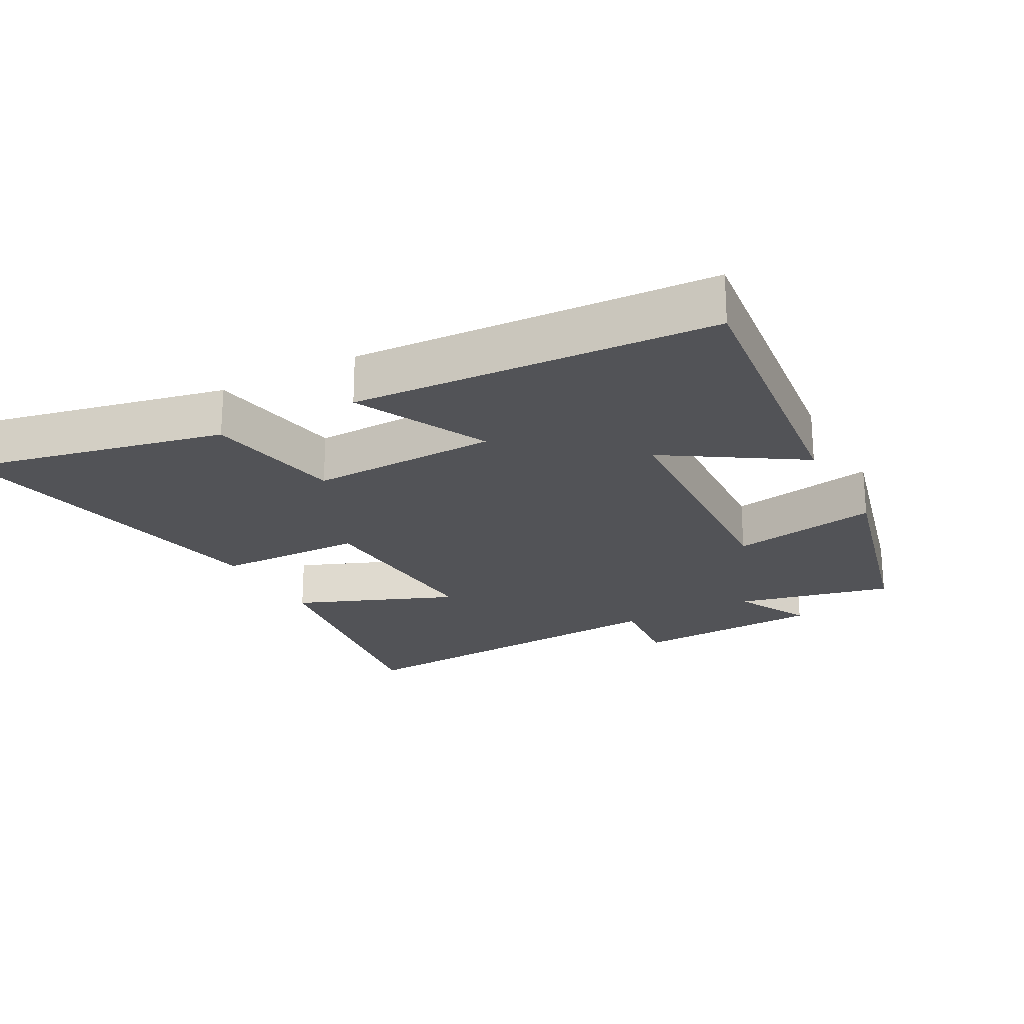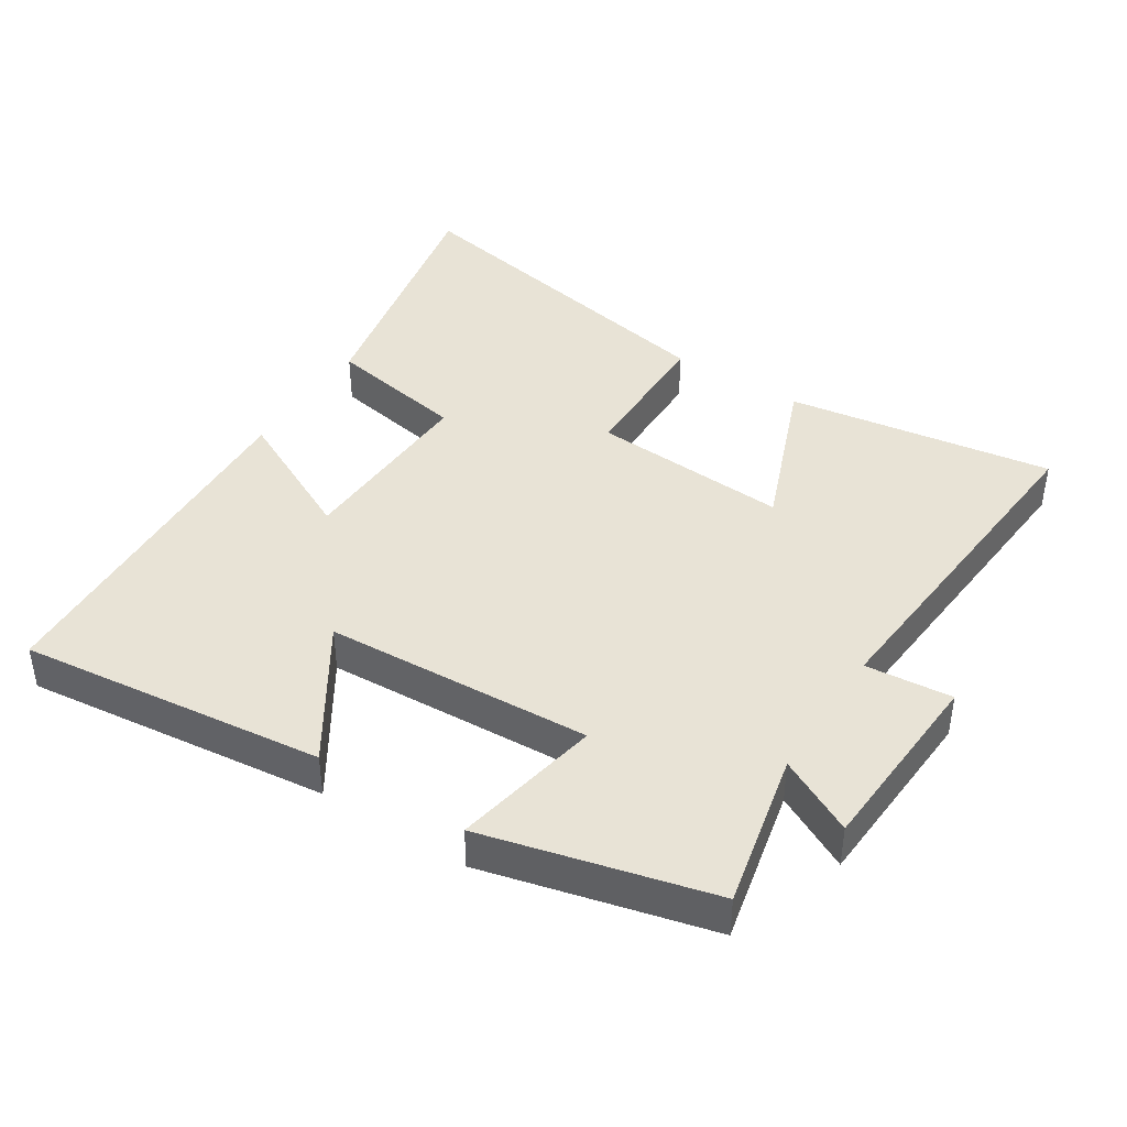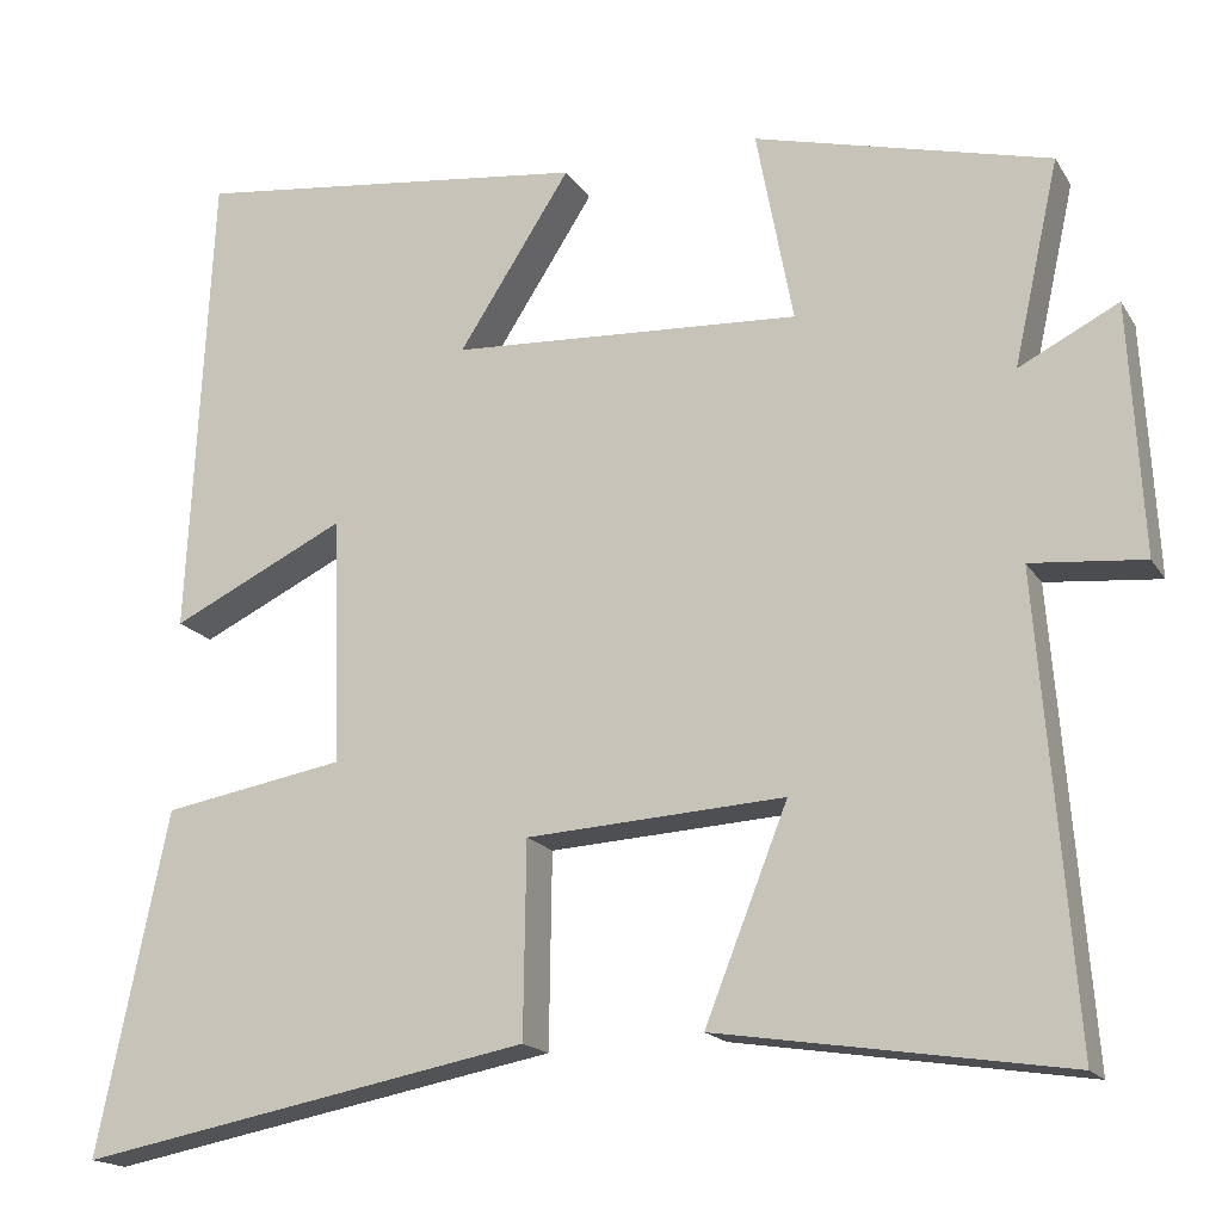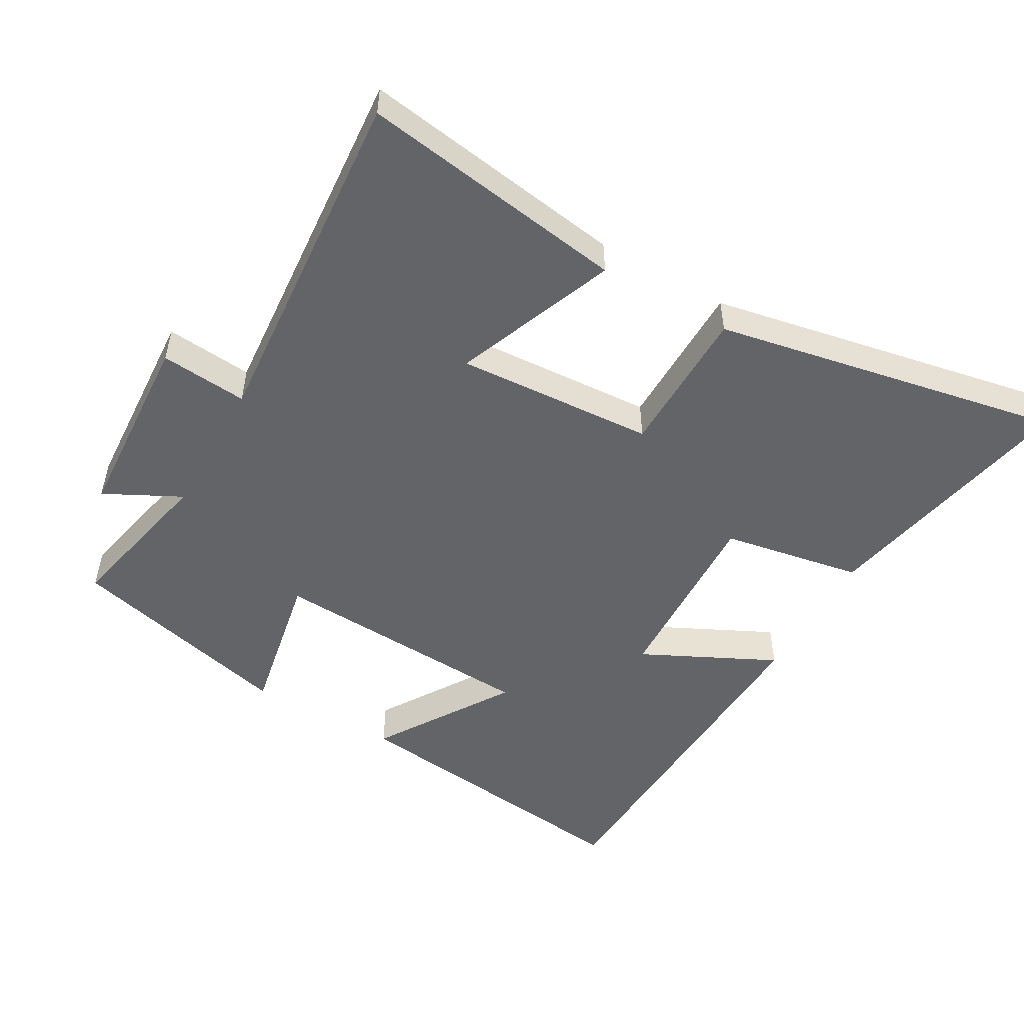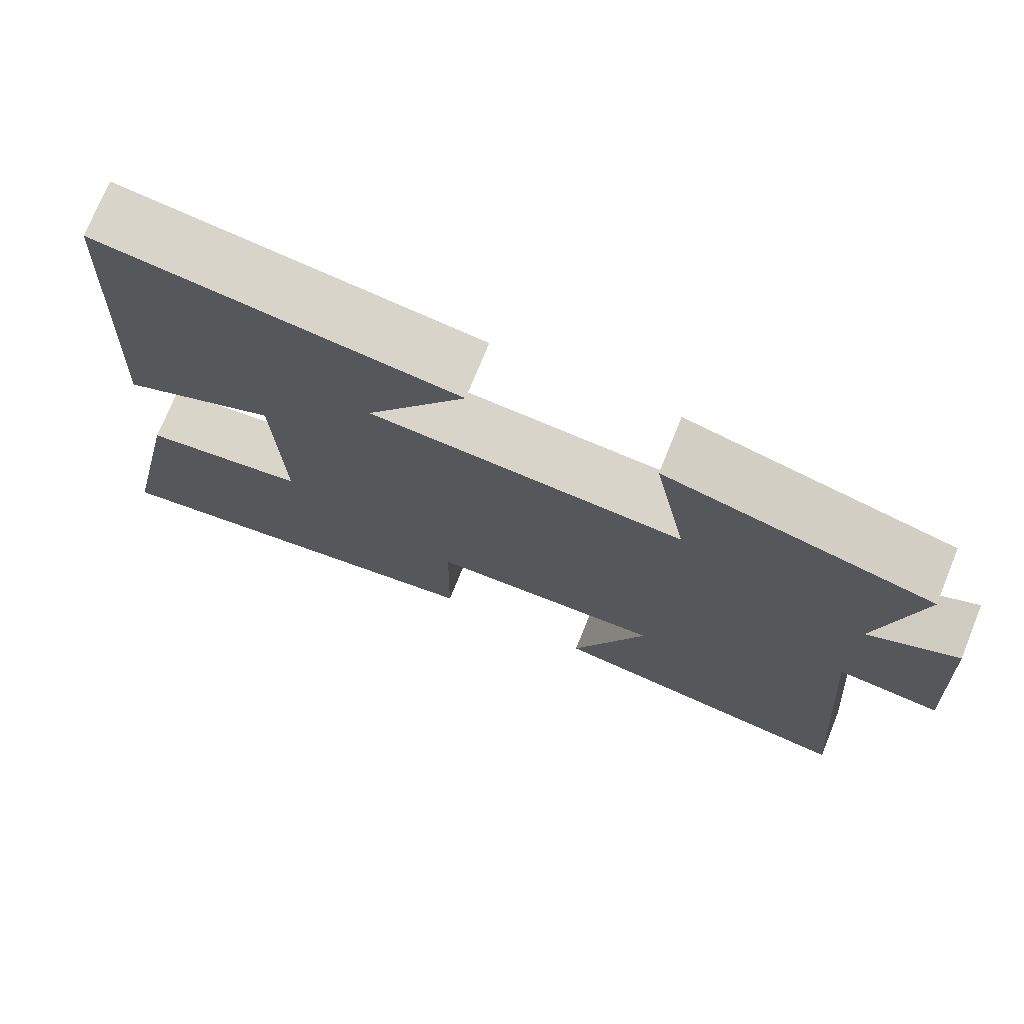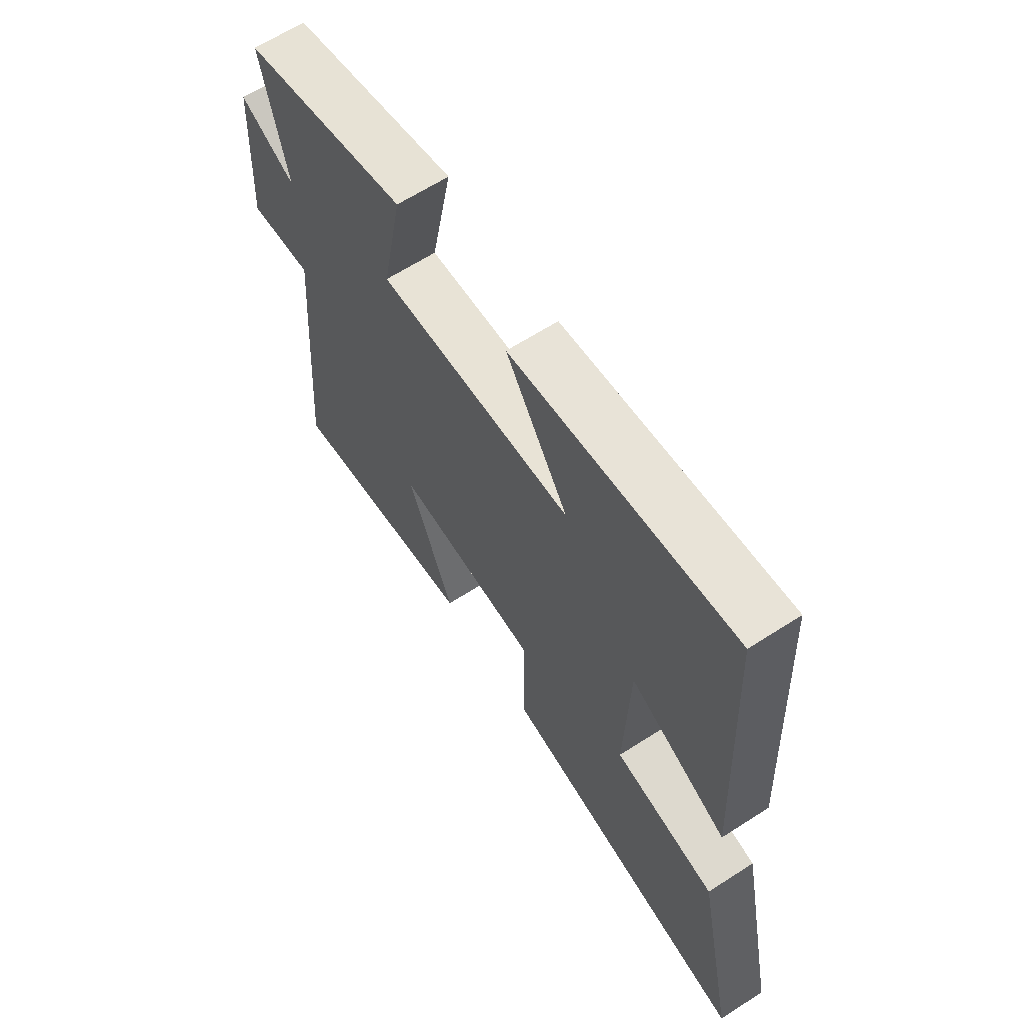
<metadata>
{"format":"obj","ext":"obj","renderer":"f3d","projection":"perspective","resolution":1024,"background":"white","views":[{"elev":-22.4,"azim":-61.7,"up":"+Y"},{"elev":41.9,"azim":32.8,"up":"+Y"},{"elev":-17.2,"azim":22.0,"up":"+Z"},{"elev":-51.2,"azim":150.4,"up":"+Y"},{"elev":74.2,"azim":22.1,"up":"+Z"},{"elev":64.1,"azim":-123.0,"up":"+Z"}]}
</metadata>
<code>
v -0.581 0.07 -0.599
v -0.5 0.07 -0.209
v -0.291 0.07 -0.172
v -0.301 0.07 0.11
v -0.5 0.07 0.013
v -0.473 0.07 0.554
v -0.017 0.07 0.5
v -0.145 0.07 0.3
v 0.255 0.07 0.278
v 0.213 0.07 0.5
v 0.552 0.07 0.414
v 0.5 0.07 0.18
v 0.614 0.07 0.238
v 0.63 0.07 -0.048
v 0.5 0.07 -0.036
v 0.541 0.07 -0.561
v 0.142 0.07 -0.5
v 0.237 0.07 -0.26
v -0.059 0.07 -0.278
v -0.062 0.07 -0.5
v -0.581 0 -0.599
v -0.5 0 -0.209
v -0.291 0 -0.172
v -0.301 0 0.11
v -0.5 0 0.013
v -0.473 0 0.554
v -0.017 0 0.5
v -0.145 0 0.3
v 0.255 0 0.278
v 0.213 0 0.5
v 0.552 0 0.414
v 0.5 0 0.18
v 0.614 0 0.238
v 0.63 0 -0.048
v 0.5 0 -0.036
v 0.541 0 -0.561
v 0.142 0 -0.5
v 0.237 0 -0.26
v -0.059 0 -0.278
v -0.062 0 -0.5
f 1 2 3
f 20 1 3
f 19 20 3
f 18 19 3 4
f 15 16 17 18
f 15 18 4
f 12 13 14 15
f 12 15 4
f 9 10 11 12
f 8 9 12 4
f 6 7 8
f 5 6 8
f 4 5 8
f 23 22 21
f 23 21 40
f 23 40 39
f 24 23 39 38
f 38 37 36 35
f 24 38 35
f 35 34 33 32
f 24 35 32
f 32 31 30 29
f 24 32 29 28
f 28 27 26
f 28 26 25
f 28 25 24
f 1 21 22 2
f 2 22 23 3
f 3 23 24 4
f 4 24 25 5
f 5 25 26 6
f 6 26 27 7
f 7 27 28 8
f 8 28 29 9
f 9 29 30 10
f 10 30 31 11
f 11 31 32 12
f 12 32 33 13
f 13 33 34 14
f 14 34 35 15
f 15 35 36 16
f 16 36 37 17
f 17 37 38 18
f 18 38 39 19
f 19 39 40 20
f 20 40 21 1

</code>
